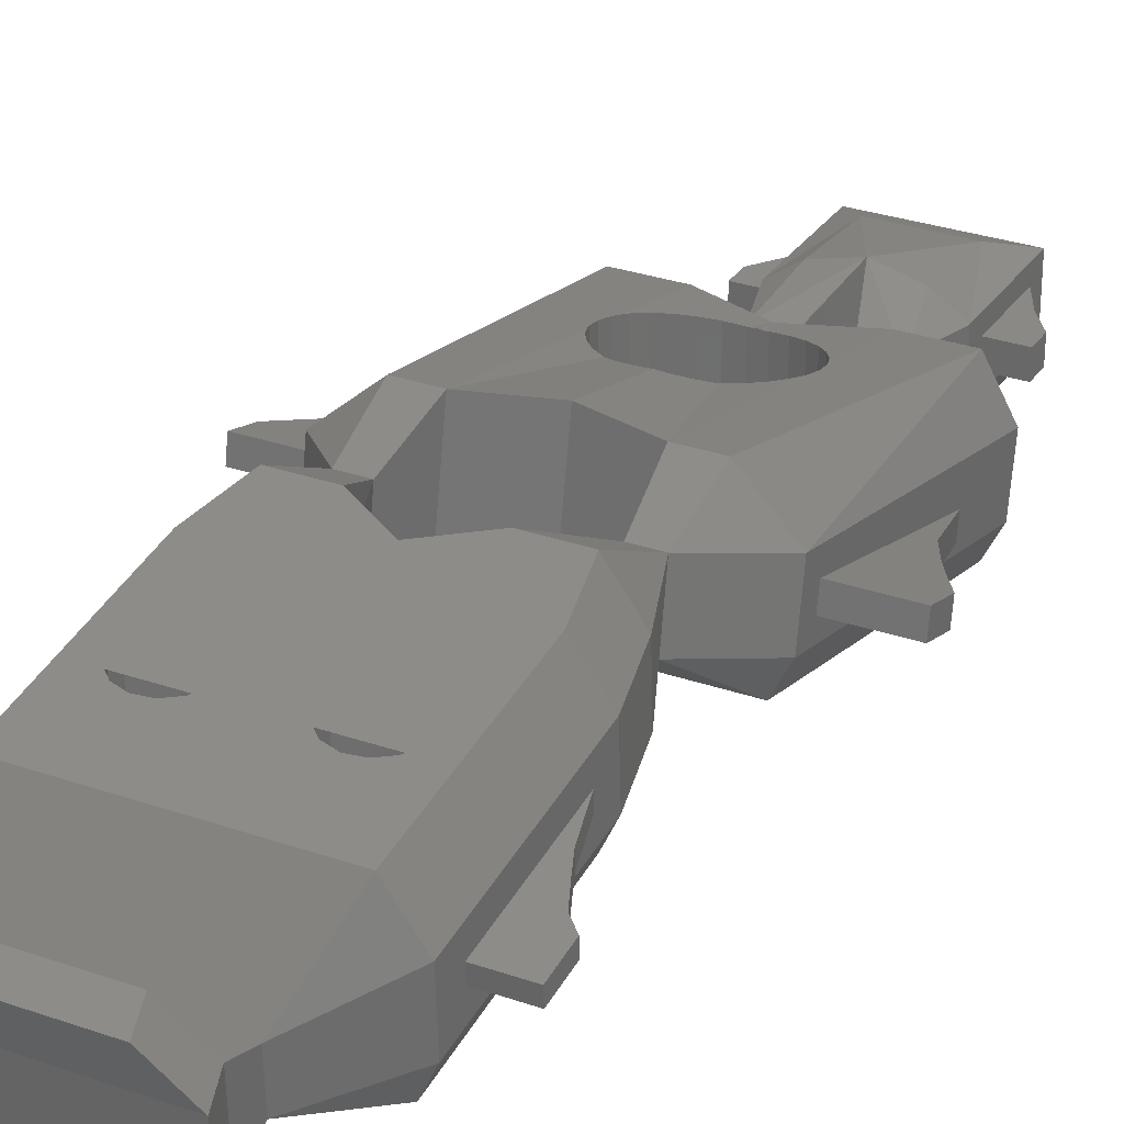
<metadata>
{"format":"stl","ext":"stl","renderer":"f3d","projection":"perspective","resolution":1024,"background":"white","views":[{"elev":29.4,"azim":27.3,"up":"+Z"}]}
</metadata>
<code>
# stl→obj: 448 verts, 900 faces
v -9.172 4.282 4.831
v -8.929 4.698 4.715
v -7.16 4.282 4.831
v -8.448 4.698 4.715
v -7.849 4.698 4.715
v -7.404 4.698 4.715
v -9.172 5.692 4.44
v -9.172 4.443 5.726
v -9.172 5.853 5.335
v -8.448 4.443 5.726
v -6.462 4.282 4.831
v -6.462 4.443 5.726
v -7.16 4.443 5.726
v -7.849 4.443 5.726
v -7.404 8.42 3.683
v -7.16 9.611 3.353
v -7.663 7.862 3.838
v -8.269 6.695 4.161
v -8.929 5.525 4.486
v -8.448 6.977 4.083
v -8.448 7.138 4.979
v -7.849 8.29 4.659
v -7.16 9.772 4.248
v -6.462 12.94 3.37
v -6.462 16.22 1.409
v -6.462 12.78 2.475
v -6.462 3.613 6.792
v -6.462 16.66 3.896
v -6.462 3.166 4.305
v -7.849 8.129 3.764
v -5.906 16.01 0.24
v -2.251 19.22 1.175
v -2.251 19.22 3.723
v -5.254 16.99 5.681
v -4.408 3.934 8.577
v -4.267 1.077 7.495
v -4.267 0.6305 5.008
v -5.906 2.955 3.136
v -2.838 2.955 3.136
v -2.838 16.01 0.24
v -0.8675 19.22 1.175
v -2.455 21.88 0
v 0 21.88 0
v -3.012 21.88 1.175
v -3.012 21.88 3.723
v -2.838 16.99 5.681
v -0.8675 19.22 3.723
v -1.803 21.88 4.575
v 0 21.88 5.038
v -3 12 6.787
v -2.838 3.934 8.577
v -2.838 11.08 6.992
v -2.934 11.38 6.926
v -2.934 12.62 6.649
v -2.838 12.92 6.583
v -3.171 1.077 7.495
v -4.172 -2.136 9.147
v -2.077 -2.136 9.147
v -5.381 -2.04 7.339
v -5.381 -1.906 4.82
v -4.824 -1.844 3.637
v -2.077 -1.844 3.637
v -3.171 0.6305 5.008
v -2.838 3.166 4.305
v 0 3.756 3.136
v 0 3.967 4.305
v -1.214 6.882 2.367
v -0.8084 7.246 2.311
v -1.467 6.312 2.477
v -0.1756 4.514 2.957
v -0.75 4.701 2.88
v -1.467 5.688 2.616
v -1.214 5.118 2.758
v 0 14.97 0.24
v -2.838 16.22 1.409
v -0.1568 7.492 2.186
v 0 7.475 2.176
v -0.75 7.299 2.292
v -2.838 16.66 3.896
v 0.8675 19.22 1.175
v 0.8675 19.22 3.723
v 2.455 21.88 0
v 2.251 19.22 1.175
v -0.1568 22.51 0
v -0.75 22.7 0
v 0.4635 25.43 0
v -2.455 26.34 0
v 2.455 26.34 0
v 1.37 23.39 0
v -1.467 24.31 0
v -1.467 23.69 0
v -1.214 23.12 0
v 1.37 24.61 0
v 1.5 24 0
v 0.4635 22.57 0
v 1.004 22.89 0
v -0.1568 25.49 0
v 1.004 25.11 0
v -0.75 25.3 0
v -1.214 24.88 0
v -3.012 27.2 1.175
v -3.012 26.27 1.934
v -3.012 22.81 1.934
v -3.012 26.27 2.965
v -3.012 27.2 3.723
v -3.012 22.81 2.965
v -1.803 25.63 4.319
v 0 15.63 3.896
v 0 15.95 5.681
v -2.007 14.23 6.225
v -1.5 14.6 6.103
v -2.741 13.22 6.509
v -0.9271 14.85 6
v -2.427 13.76 6.363
v -0.3136 14.98 5.921
v -0.2286 14.98 5.914
v 1.803 25.63 4.319
v 1.803 21.88 4.575
v 2.251 19.22 3.723
v -2.741 13.22 2.5
v -2.934 12.62 2.5
v -3 12 2.5
v -2.934 11.38 2.5
v -2.741 10.78 7.05
v -2.741 10.78 2.5
v -2.007 9.771 7.215
v -1.54 9.431 7.252
v -2.427 10.24 7.145
v -2.838 3.613 6.792
v 0 4.414 6.792
v 0 4.735 8.577
v -1.5 9.402 7.263
v 0 9.016 7.472
v -0.3136 9.016 7.449
v -0.9271 9.147 7.37
v -2.077 -2.04 7.339
v 0 -3.42 8.947
v -4.742 -4.804 8.732
v -5.951 -4.708 6.924
v -5.951 -4.575 4.405
v -5.395 -4.512 3.222
v 0 -3.128 3.437
v 0 -3.19 4.621
v -2.077 -1.906 4.82
v 2.838 3.166 4.305
v 2.838 2.955 3.136
v 0.1824 4.544 2.95
v 0.4635 4.573 2.926
v 1.004 4.885 2.823
v 1.37 5.39 2.688
v 1.5 6 2.544
v 1.37 6.61 2.417
v 2.838 16.01 0.24
v 1.004 7.115 2.328
v 0.8045 7.23 2.315
v 0 4.525 2.938
v -0.1568 4.508 2.957
v -0.1568 4.508 5.25
v -0.75 4.701 5.25
v -1.214 5.118 5.25
v -1.467 5.688 5.25
v -1.467 6.312 5.25
v -1.214 6.882 5.25
v -0.75 7.299 5.25
v 0.4635 7.427 2.232
v 2.838 16.22 1.409
v 0 15.18 1.409
v -0.1568 7.492 5.25
v 0.4635 7.427 5.25
v 2.838 16.99 5.681
v 5.254 16.99 5.681
v 2.838 16.66 3.896
v 5.906 16.01 0.24
v 6.462 16.22 1.409
v 3.012 21.88 1.175
v 3.012 21.88 3.723
v 3.012 27.2 1.175
v -1.467 24.31 2.5
v -1.467 23.69 2.5
v -1.214 24.88 2.5
v -0.75 25.3 2.5
v -0.1568 25.49 2.5
v 0.4635 25.43 2.5
v 1.004 25.11 2.5
v 1.37 24.61 2.5
v 1.5 24 2.5
v 1.37 23.39 2.5
v 1.004 22.89 2.5
v 0.4635 22.57 2.5
v -0.1568 22.51 2.5
v -0.75 22.7 2.5
v -1.214 23.12 2.5
v 3.012 27.2 3.723
v -4.449 22.81 2.965
v -4.449 22.81 1.934
v -4.449 23.83 2.965
v -3.687 24.91 2.965
v -3.687 24.91 1.934
v -4.449 23.83 1.934
v 0.2286 14.98 5.914
v 0.9271 14.85 6
v 0.3136 14.98 5.921
v 1.5 14.6 6.103
v 2.007 14.23 6.225
v 2.427 13.76 6.363
v 2.741 13.22 6.509
v 2.838 12.92 6.583
v 0 14.98 5.931
v 0.3136 14.98 2.5
v -0.3136 14.98 2.5
v -0.9271 14.85 2.5
v -1.5 14.6 2.5
v -2.007 14.23 2.5
v -2.427 13.76 2.5
v 6.462 16.66 3.896
v -2.427 10.24 2.5
v -1.5 9.402 2.5
v -2.007 9.771 2.5
v -0.9271 9.147 2.5
v -0.3136 9.016 2.5
v 0.3136 9.016 2.5
v 0.9271 9.147 2.5
v 1.5 9.402 2.5
v 2.007 9.771 2.5
v 2.427 10.24 2.5
v 2.741 10.78 2.5
v 2.934 11.38 2.5
v 3 12 2.5
v 2.934 12.62 2.5
v 2.741 13.22 2.5
v 2.427 13.76 2.5
v 2.007 14.23 2.5
v 1.5 14.6 2.5
v 0.9271 14.85 2.5
v 2.838 3.934 8.577
v 0.3136 9.016 7.449
v 1.54 9.431 7.252
v 1.5 9.402 7.263
v 0.9271 9.147 7.37
v 2.838 3.613 6.792
v 0 -3.324 7.139
v -1.952 -9.513 8
v 0 -12.81 7.488
v -1.423 -9.513 8
v -1.496 -9.615 7.984
v -1.791 -9.785 7.958
v 2.077 -2.04 7.339
v 2.077 -2.136 9.147
v 4.172 -2.136 9.147
v 4.742 -4.804 8.732
v 1.75 -9.799 7.956
v 1.778 -9.808 7.954
v 1.433 -9.513 8
v 1.952 -9.513 8
v -4.742 -12.81 7.488
v -2.036 -9.927 7.936
v -2.657 -9.992 7.926
v -3.25 -9.799 7.956
v -3.567 -9.513 8
v -5.951 -12.71 5.679
v -5.951 -5.821 5.182
v -5.951 -11.47 4.903
v -5.951 -12.58 3.161
v -5.951 -11.44 4.309
v -5.951 -5.853 5.776
v -5.395 -12.52 1.977
v 0 -12.52 1.977
v 5.395 -4.512 3.222
v 4.824 -1.844 3.637
v 2.077 -1.844 3.637
v 2.077 -1.906 4.82
v 3.171 1.077 7.495
v 3.171 0.6305 5.008
v 5.906 2.955 3.136
v 4.267 0.6305 5.008
v 1.004 7.115 5.25
v 1.37 6.61 5.25
v 1.5 6 5.25
v 1.37 5.39 5.25
v 1.004 4.885 5.25
v 0.4635 4.573 5.25
v 6.462 3.613 6.792
v 4.408 3.934 8.577
v 2.838 11.08 6.992
v 2.934 11.38 6.926
v 2.934 12.62 6.649
v 3 12 6.787
v 6.462 3.166 4.305
v 6.462 4.282 4.831
v 6.462 12.78 2.475
v 6.462 12.94 3.37
v 6.462 4.443 5.726
v 3.012 22.81 1.934
v 3.012 22.81 2.965
v 3.012 26.27 2.965
v 3.012 26.27 1.934
v 2.741 10.78 7.05
v 2.427 10.24 7.145
v 2.007 9.771 7.215
v 4.267 1.077 7.495
v 4.742 -12.81 7.488
v 2.343 -9.992 7.926
v 3.577 -9.513 8
v 3.504 -9.615 7.984
v 2.964 -9.927 7.936
v -3.58 -15.35 4.63
v 3.58 -15.35 4.63
v -1.496 -9.615 4
v -2.036 -9.927 4
v -1.13 -9.11 8
v -1.13 -9.11 4
v -3.714 -7.618 8
v -3.25 -7.201 8
v -3.967 -8.188 8
v -2.657 -7.008 8
v -2.036 -7.073 8
v -1.496 -7.385 8
v -1.13 -7.89 8
v -1 -8.5 8
v -3.714 -9.382 8
v -3.967 -8.812 8
v 5.381 -2.04 7.339
v 5.951 -4.708 6.924
v 5.951 -12.71 5.679
v 1.286 -7.618 8
v 1.75 -7.201 8
v 1.033 -8.188 8
v 2.343 -7.008 8
v 2.964 -7.073 8
v 3.504 -7.385 8
v 3.87 -7.89 8
v 4 -8.5 8
v 3.87 -9.11 8
v 1.286 -9.382 8
v 1.033 -8.812 8
v 1.75 -9.799 4
v 1.286 -9.382 4
v 2.343 -9.992 4
v -3.25 -9.799 4
v -3.714 -9.382 4
v -2.657 -9.992 4
v -3.58 -15.25 2.746
v -7.176 -11.47 4.903
v -7.696 -11.47 4.903
v -7.696 -11.44 4.309
v -6.777 -11.44 4.309
v -7.176 -11.44 4.309
v -6.415 -11.44 4.309
v -6.777 -11.47 4.903
v -6.415 -11.47 4.903
v -6.415 -7.617 5.501
v -6.415 -7.585 4.908
v 5.395 -12.52 1.977
v 3.58 -15.25 2.746
v 5.951 -4.575 4.405
v 5.381 -1.906 4.82
v 7.16 4.282 4.831
v 7.16 4.443 5.726
v 9.172 4.282 4.831
v 9.172 4.443 5.726
v 8.448 4.443 5.726
v 7.849 4.443 5.726
v 7.16 9.611 3.353
v 7.16 9.772 4.248
v 4.449 22.81 1.934
v 4.449 22.81 2.965
v 3.687 24.91 1.934
v 4.449 23.83 1.934
v 3.687 24.91 2.965
v 4.449 23.83 2.965
v 2.964 -9.927 4
v 3.504 -9.615 4
v 3.87 -9.11 4
v 3.58 -16.72 5.057
v 3.58 -16.56 2.036
v 2.371 -17.38 6.777
v -2.371 -17.38 6.777
v -3.58 -16.72 5.057
v -3.58 -16.56 2.036
v -1 -8.5 4
v -1.13 -7.89 4
v -1.496 -7.385 4
v -2.036 -7.073 4
v -2.657 -7.008 4
v -3.25 -7.201 4
v -3.714 -7.618 4
v -3.967 -8.188 4
v -3.967 -8.812 4
v 5.951 -11.44 4.309
v 5.951 -12.58 3.161
v 5.951 -11.47 4.903
v 5.951 -5.853 5.776
v 5.951 -5.821 5.182
v 1.286 -7.618 4
v 1.033 -8.188 4
v 1.033 -8.812 4
v 4 -8.5 4
v 3.87 -7.89 4
v 3.504 -7.385 4
v 2.964 -7.073 4
v 2.343 -7.008 4
v 1.75 -7.201 4
v -3.024 -16.52 1.355
v 3.024 -16.52 1.355
v -7.176 -9.396 5.225
v -6.777 -8.487 5.366
v -6.777 -8.455 4.773
v -7.176 -9.365 4.631
v -7.696 -9.899 4.548
v -7.696 -9.93 5.142
v 7.849 8.29 4.659
v 8.448 7.138 4.979
v 9.172 5.853 5.335
v 9.172 5.692 4.44
v 7.404 4.698 4.715
v 7.849 4.698 4.715
v 8.448 4.698 4.715
v 8.929 4.698 4.715
v 7.404 8.42 3.683
v 7.663 7.862 3.838
v 7.849 8.129 3.764
v 4.036 -17.92 2.331
v 3.48 -17.85 1.147
v 4.036 -18.05 4.849
v 2.827 -18.71 6.57
v -2.827 -18.71 6.57
v -4.036 -18.05 4.849
v -4.036 -17.92 2.331
v -3.48 -17.85 1.147
v 6.415 -7.585 4.908
v 6.415 -11.47 4.903
v 6.777 -11.44 4.309
v 6.415 -11.44 4.309
v 7.176 -11.44 4.309
v 7.696 -11.44 4.309
v 6.777 -11.47 4.903
v 7.696 -11.47 4.903
v 7.176 -11.47 4.903
v 6.415 -7.617 5.501
v 8.448 6.977 4.083
v 8.929 5.525 4.486
v 8.269 6.695 4.161
v 6.777 -8.455 4.773
v 6.777 -8.487 5.366
v 7.176 -9.396 5.225
v 7.696 -9.93 5.142
v 7.696 -9.899 4.548
v 7.176 -9.365 4.631
f 1 2 3
f 3 2 4
f 3 4 5
f 3 5 6
f 2 1 7
f 1 8 7
f 7 8 9
f 8 1 3
f 10 8 11
f 11 8 3
f 12 13 11
f 13 14 11
f 14 10 11
f 3 6 15
f 11 3 16
f 3 15 16
f 6 17 15
f 6 5 17
f 5 18 17
f 5 4 18
f 4 19 18
f 4 2 19
f 2 7 19
f 19 7 20
f 20 7 9
f 20 9 21
f 9 8 21
f 21 8 10
f 21 10 22
f 22 10 14
f 22 14 23
f 23 14 13
f 24 13 12
f 23 13 24
f 24 25 26
f 24 27 28
f 29 27 12
f 29 12 11
f 29 11 25
f 11 26 25
f 25 24 28
f 12 27 24
f 11 16 26
f 15 17 16
f 26 16 23
f 16 22 23
f 16 30 22
f 17 30 16
f 17 18 30
f 18 19 20
f 18 20 30
f 30 20 21
f 30 21 22
f 26 23 24
f 31 29 25
f 31 25 32
f 32 25 33
f 33 25 28
f 33 28 34
f 28 27 34
f 34 27 35
f 35 27 36
f 36 27 37
f 27 29 37
f 37 29 38
f 38 29 31
f 38 31 39
f 39 31 40
f 31 32 40
f 40 32 41
f 42 43 32
f 32 43 41
f 32 44 42
f 44 32 45
f 45 32 33
f 33 34 46
f 47 33 46
f 48 45 33
f 48 33 49
f 49 33 47
f 46 34 35
f 50 46 35
f 51 52 35
f 52 53 35
f 53 50 35
f 54 46 50
f 54 55 46
f 51 35 36
f 56 51 36
f 56 36 57
f 58 56 57
f 36 59 57
f 60 59 36
f 37 60 36
f 61 37 62
f 62 37 63
f 38 39 37
f 37 39 63
f 61 60 37
f 64 39 65
f 66 64 65
f 67 40 68
f 69 40 67
f 39 40 69
f 70 65 71
f 39 72 73
f 39 73 65
f 73 71 65
f 72 39 69
f 64 63 39
f 74 40 75
f 75 40 41
f 40 74 68
f 76 74 77
f 78 74 76
f 68 74 78
f 79 75 41
f 47 79 41
f 47 41 43
f 49 47 43
f 43 80 49
f 49 80 81
f 43 82 80
f 80 82 83
f 84 43 85
f 86 87 88
f 89 88 82
f 42 87 90
f 42 90 91
f 42 91 92
f 42 92 43
f 92 85 43
f 93 88 94
f 43 95 82
f 95 96 82
f 94 88 89
f 96 89 82
f 97 87 86
f 98 86 88
f 99 87 97
f 100 87 99
f 90 87 100
f 95 43 84
f 98 88 93
f 44 101 42
f 42 101 87
f 102 101 103
f 104 45 105
f 44 45 106
f 44 106 103
f 44 103 101
f 101 102 105
f 102 104 105
f 106 45 104
f 105 45 107
f 107 45 48
f 46 79 47
f 108 79 46
f 108 46 109
f 110 111 46
f 46 55 112
f 111 113 46
f 114 46 112
f 114 110 46
f 113 115 46
f 115 116 46
f 116 109 46
f 107 48 49
f 117 107 49
f 117 49 118
f 118 49 119
f 119 49 81
f 120 112 55
f 121 120 54
f 54 120 55
f 121 54 50
f 122 121 50
f 50 53 123
f 122 50 123
f 53 52 124
f 123 53 125
f 125 53 124
f 126 51 127
f 128 51 126
f 124 51 128
f 52 51 124
f 51 129 130
f 131 51 130
f 51 56 129
f 127 51 131
f 132 127 131
f 133 134 131
f 134 135 131
f 135 132 131
f 129 56 64
f 56 63 64
f 136 63 56
f 136 56 58
f 136 58 137
f 58 57 137
f 57 138 137
f 57 139 138
f 59 139 57
f 140 139 59
f 60 140 59
f 141 140 60
f 61 141 60
f 142 141 62
f 142 62 143
f 62 144 143
f 62 63 144
f 62 141 61
f 144 63 136
f 129 64 130
f 130 64 66
f 130 66 145
f 66 65 146
f 145 66 146
f 65 147 146
f 146 147 148
f 146 148 149
f 149 150 146
f 150 151 146
f 151 152 146
f 152 153 146
f 154 155 153
f 154 153 152
f 147 65 156
f 70 157 65
f 65 157 156
f 158 157 159
f 159 157 70
f 159 70 71
f 159 71 160
f 160 71 73
f 161 160 73
f 72 161 73
f 69 162 161
f 72 69 161
f 67 163 162
f 69 67 162
f 68 78 164
f 67 68 163
f 163 68 164
f 77 74 165
f 165 74 153
f 165 153 155
f 153 74 166
f 166 74 167
f 74 75 167
f 167 75 79
f 76 168 164
f 78 76 164
f 77 165 169
f 76 77 168
f 168 77 169
f 167 79 108
f 119 81 170
f 171 119 170
f 170 81 172
f 81 80 172
f 166 80 153
f 80 83 153
f 153 83 173
f 172 80 166
f 173 83 174
f 174 83 119
f 119 83 175
f 176 119 175
f 175 83 82
f 175 82 88
f 177 175 88
f 101 177 87
f 87 177 88
f 90 178 179
f 91 90 179
f 100 180 178
f 90 100 178
f 99 181 180
f 100 99 180
f 97 182 181
f 99 97 181
f 86 183 182
f 97 86 182
f 98 184 183
f 86 98 183
f 185 184 93
f 93 184 98
f 186 185 94
f 94 185 93
f 186 94 187
f 187 94 89
f 187 89 188
f 188 89 96
f 188 96 189
f 189 96 95
f 189 95 190
f 190 95 84
f 190 84 191
f 191 84 85
f 191 85 192
f 192 85 92
f 179 192 92
f 91 179 92
f 101 105 177
f 177 105 193
f 193 105 107
f 117 193 107
f 194 195 103
f 106 194 103
f 196 194 106
f 197 196 106
f 104 197 106
f 198 197 102
f 102 197 104
f 195 199 103
f 103 199 198
f 103 198 102
f 172 167 108
f 172 108 170
f 170 108 109
f 170 109 200
f 201 170 202
f 202 170 200
f 203 170 201
f 204 170 203
f 205 170 204
f 206 170 205
f 207 170 206
f 109 208 200
f 109 116 208
f 116 115 209
f 209 202 200
f 208 209 200
f 208 116 209
f 115 210 209
f 210 115 113
f 211 210 113
f 211 113 111
f 212 211 111
f 212 111 110
f 213 212 110
f 213 110 114
f 214 213 114
f 214 114 112
f 120 214 112
f 193 117 176
f 117 118 176
f 176 118 119
f 174 119 215
f 215 119 171
f 123 125 216
f 217 123 218
f 218 123 216
f 219 123 217
f 220 123 219
f 221 123 220
f 222 123 221
f 223 123 222
f 224 123 223
f 225 123 224
f 226 123 225
f 227 123 226
f 228 123 227
f 229 123 228
f 230 123 229
f 231 123 230
f 232 123 231
f 233 123 232
f 234 123 233
f 209 123 234
f 210 123 209
f 211 123 210
f 212 123 211
f 213 123 212
f 214 123 213
f 120 123 214
f 121 123 120
f 122 123 121
f 124 128 216
f 125 124 216
f 128 126 218
f 216 128 218
f 127 132 217
f 127 217 126
f 217 218 126
f 133 131 235
f 236 133 235
f 237 238 235
f 238 239 235
f 239 236 235
f 131 130 240
f 235 131 240
f 240 130 145
f 135 219 132
f 132 219 217
f 134 220 135
f 135 220 219
f 133 236 134
f 134 236 221
f 134 221 220
f 144 136 241
f 241 136 137
f 137 138 242
f 243 137 244
f 244 137 242
f 243 244 245
f 243 245 246
f 241 137 247
f 247 137 248
f 248 137 249
f 249 137 250
f 251 243 252
f 253 243 251
f 137 243 253
f 250 137 254
f 253 254 137
f 246 255 243
f 256 255 246
f 257 255 256
f 258 255 257
f 259 255 258
f 138 255 259
f 259 242 138
f 138 260 255
f 139 260 138
f 261 139 140
f 260 139 262
f 260 262 263
f 261 263 264
f 262 264 263
f 265 139 261
f 263 261 140
f 262 139 265
f 266 263 140
f 266 140 141
f 267 266 141
f 267 141 142
f 268 267 142
f 268 142 269
f 269 142 270
f 142 143 270
f 143 144 241
f 270 143 271
f 143 241 271
f 240 145 272
f 272 145 273
f 145 146 273
f 146 274 273
f 273 274 275
f 146 153 274
f 274 153 173
f 155 154 276
f 165 155 169
f 169 155 276
f 277 276 152
f 152 276 154
f 278 277 151
f 151 277 152
f 278 151 279
f 279 151 150
f 279 150 280
f 280 150 149
f 280 149 281
f 281 149 148
f 281 148 158
f 158 148 147
f 158 147 156
f 158 156 157
f 163 164 162
f 162 164 168
f 162 168 169
f 162 169 276
f 162 276 277
f 162 277 278
f 162 278 279
f 162 279 280
f 162 280 281
f 162 281 158
f 162 158 159
f 162 159 160
f 162 160 161
f 166 167 172
f 215 171 282
f 171 283 282
f 284 235 283
f 285 284 171
f 171 284 283
f 170 207 171
f 207 286 171
f 286 287 171
f 287 285 171
f 288 274 173
f 288 173 174
f 289 288 174
f 290 289 174
f 282 288 289
f 291 290 174
f 282 289 292
f 215 291 174
f 215 282 291
f 292 291 282
f 293 175 177
f 176 175 293
f 294 295 176
f 176 293 294
f 193 295 177
f 193 176 295
f 295 296 177
f 296 293 177
f 180 181 178
f 178 181 182
f 178 182 183
f 178 183 184
f 178 184 185
f 178 185 186
f 178 186 187
f 178 187 188
f 178 188 189
f 178 189 190
f 178 190 191
f 178 191 192
f 178 192 179
f 195 194 199
f 199 194 196
f 199 196 198
f 198 196 197
f 286 207 229
f 229 207 206
f 229 206 230
f 206 205 230
f 230 205 231
f 205 204 231
f 231 204 232
f 232 204 203
f 233 232 203
f 233 203 201
f 234 233 201
f 234 201 202
f 209 234 202
f 287 286 228
f 228 286 229
f 287 228 285
f 285 228 227
f 284 285 297
f 297 285 227
f 297 227 226
f 297 226 298
f 298 226 225
f 298 225 299
f 299 225 224
f 237 299 224
f 237 224 238
f 224 223 238
f 238 223 239
f 239 223 222
f 239 222 236
f 236 222 221
f 299 237 235
f 298 299 235
f 284 297 235
f 297 298 235
f 283 235 272
f 300 283 272
f 235 240 272
f 271 241 247
f 252 243 301
f 302 252 301
f 250 303 301
f 250 254 303
f 303 304 301
f 304 305 301
f 305 302 301
f 243 255 306
f 301 243 307
f 307 243 306
f 246 245 308
f 246 308 256
f 308 309 256
f 244 310 245
f 245 310 311
f 245 311 308
f 312 313 314
f 314 313 315
f 314 315 316
f 314 316 317
f 314 317 318
f 314 318 319
f 314 319 310
f 314 310 244
f 314 244 242
f 314 242 259
f 314 259 320
f 314 320 321
f 247 248 272
f 271 247 273
f 273 247 272
f 272 248 249
f 300 272 249
f 300 249 322
f 322 249 323
f 323 249 250
f 323 250 324
f 250 301 324
f 325 326 327
f 327 326 328
f 327 328 329
f 327 329 330
f 327 330 331
f 327 331 332
f 327 332 333
f 327 333 303
f 327 303 254
f 327 254 253
f 327 253 334
f 327 334 335
f 253 251 334
f 334 251 336
f 334 336 337
f 252 302 338
f 252 338 251
f 338 336 251
f 259 258 320
f 320 258 339
f 320 339 340
f 257 341 258
f 258 341 339
f 256 309 257
f 257 309 341
f 255 260 306
f 306 260 342
f 342 260 263
f 342 263 266
f 343 344 345
f 346 343 347
f 347 343 345
f 348 343 346
f 264 343 348
f 349 343 264
f 262 350 264
f 350 349 264
f 265 350 262
f 261 351 265
f 351 350 265
f 264 352 261
f 352 351 261
f 264 348 352
f 266 267 342
f 342 267 353
f 342 353 354
f 353 267 268
f 355 353 268
f 268 356 355
f 268 269 356
f 269 275 356
f 270 273 269
f 269 273 275
f 270 271 273
f 356 275 300
f 300 275 282
f 282 275 288
f 288 275 274
f 283 300 282
f 292 289 357
f 358 292 359
f 359 292 357
f 360 361 359
f 361 362 359
f 362 358 359
f 357 289 363
f 363 289 290
f 363 290 364
f 364 290 291
f 364 291 358
f 291 292 358
f 294 293 365
f 366 294 365
f 293 296 365
f 365 296 367
f 365 367 368
f 367 296 295
f 369 367 295
f 295 294 366
f 369 295 366
f 370 369 366
f 356 300 322
f 305 371 302
f 302 371 338
f 304 372 305
f 305 372 371
f 303 333 304
f 304 333 373
f 304 373 372
f 301 307 324
f 324 307 354
f 307 374 375
f 354 307 375
f 307 376 374
f 306 377 307
f 307 377 376
f 306 378 377
f 378 306 379
f 379 306 342
f 340 339 341
f 308 340 309
f 309 340 341
f 311 340 308
f 380 340 311
f 381 340 380
f 382 340 381
f 383 340 382
f 384 340 383
f 385 340 384
f 386 340 385
f 387 340 386
f 388 340 387
f 319 380 310
f 310 380 311
f 386 312 314
f 387 386 314
f 387 314 321
f 388 387 321
f 321 320 340
f 388 321 340
f 319 318 380
f 380 318 381
f 318 317 381
f 381 317 382
f 382 317 316
f 383 382 316
f 383 316 315
f 384 383 315
f 384 315 313
f 385 384 313
f 385 313 312
f 386 385 312
f 356 322 355
f 355 322 323
f 389 324 390
f 391 392 323
f 391 324 389
f 323 324 391
f 355 323 392
f 355 393 390
f 355 392 393
f 393 389 390
f 324 354 390
f 394 325 327
f 395 394 327
f 395 327 335
f 396 395 335
f 335 334 337
f 396 335 337
f 332 397 333
f 333 397 373
f 332 331 397
f 397 331 398
f 331 330 398
f 398 330 399
f 399 330 329
f 400 399 329
f 400 329 328
f 401 400 328
f 401 328 326
f 402 401 326
f 402 326 325
f 394 402 325
f 337 336 338
f 372 337 371
f 371 337 338
f 373 337 372
f 397 337 373
f 398 337 397
f 399 337 398
f 400 337 399
f 401 337 400
f 402 337 401
f 394 337 402
f 395 337 394
f 396 337 395
f 342 354 403
f 403 354 404
f 403 379 342
f 405 344 343
f 405 343 406
f 406 343 349
f 406 349 351
f 351 349 350
f 348 407 352
f 348 346 407
f 346 408 407
f 346 347 408
f 347 409 408
f 347 345 409
f 344 410 345
f 345 410 409
f 410 344 405
f 352 406 351
f 407 406 352
f 375 404 354
f 390 354 353
f 390 353 355
f 364 358 362
f 411 362 361
f 411 364 362
f 412 361 360
f 412 411 361
f 413 412 360
f 360 359 414
f 413 360 414
f 357 415 359
f 359 415 416
f 359 416 417
f 359 417 418
f 359 418 414
f 419 357 363
f 415 357 419
f 419 363 420
f 420 363 421
f 421 363 411
f 411 363 364
f 366 365 368
f 370 366 368
f 368 367 369
f 370 368 369
f 375 374 422
f 423 404 375
f 422 423 375
f 422 374 424
f 374 376 424
f 424 376 425
f 377 426 425
f 376 377 425
f 377 427 426
f 378 427 377
f 428 427 378
f 379 428 378
f 429 428 379
f 429 379 403
f 430 389 393
f 431 391 389
f 432 431 433
f 433 431 389
f 434 431 432
f 435 431 434
f 436 431 435
f 437 438 435
f 438 436 435
f 433 389 430
f 430 393 439
f 393 392 439
f 439 392 431
f 392 391 431
f 429 403 423
f 423 403 404
f 408 410 405
f 408 405 407
f 407 405 406
f 409 410 408
f 412 421 411
f 413 440 412
f 440 421 412
f 414 440 413
f 441 440 414
f 414 418 441
f 418 417 441
f 417 442 441
f 417 416 442
f 416 420 442
f 416 415 420
f 420 415 419
f 442 420 421
f 442 421 440
f 424 427 428
f 422 424 428
f 422 428 429
f 423 422 429
f 426 427 424
f 425 426 424
f 443 430 444
f 430 439 444
f 443 433 430
f 439 431 436
f 444 439 436
f 444 436 438
f 445 444 438
f 445 438 437
f 446 445 437
f 446 437 435
f 447 446 435
f 435 434 447
f 447 434 448
f 434 432 448
f 448 432 443
f 432 433 443
f 441 442 440
f 448 443 445
f 443 444 445
f 448 445 446
f 447 448 446

</code>
